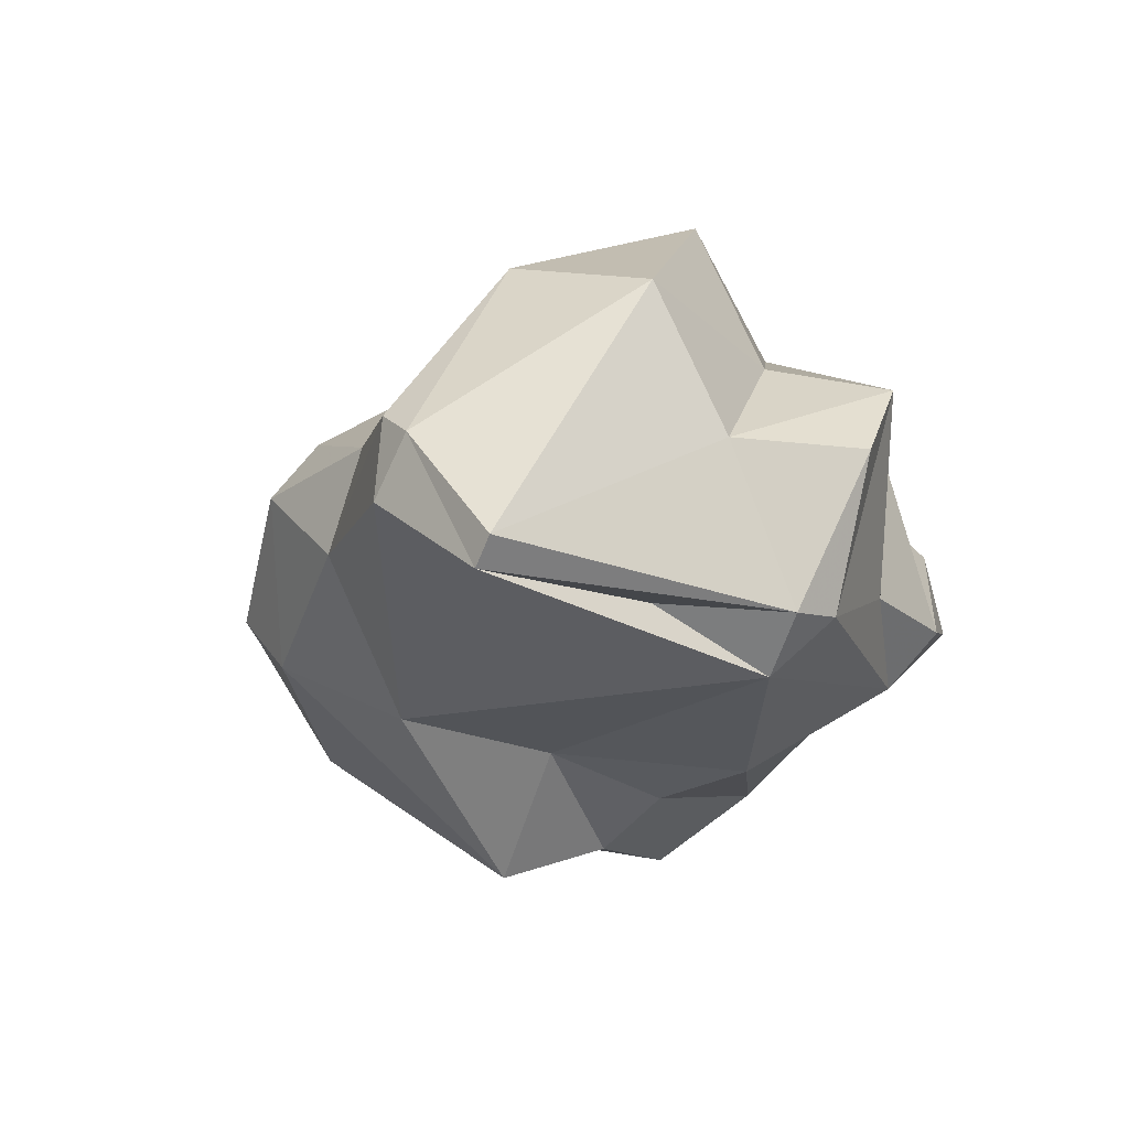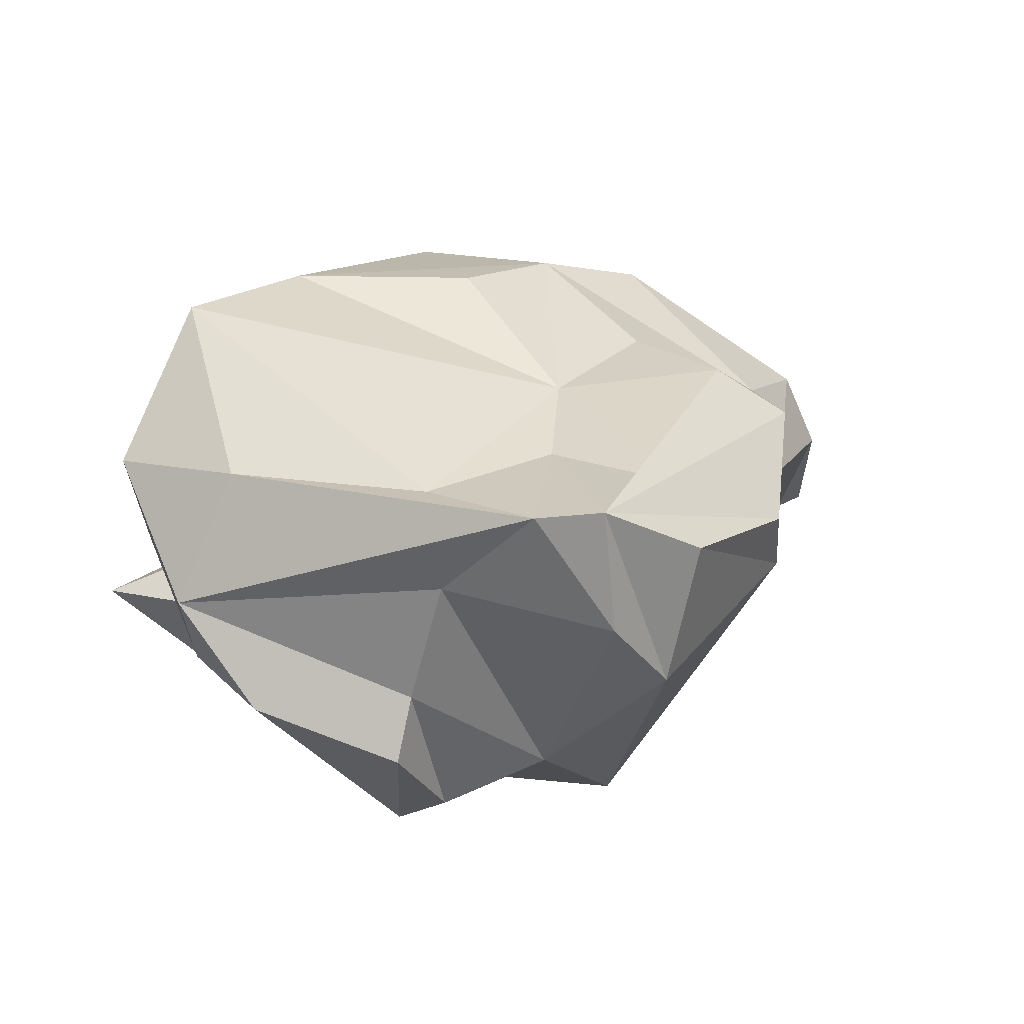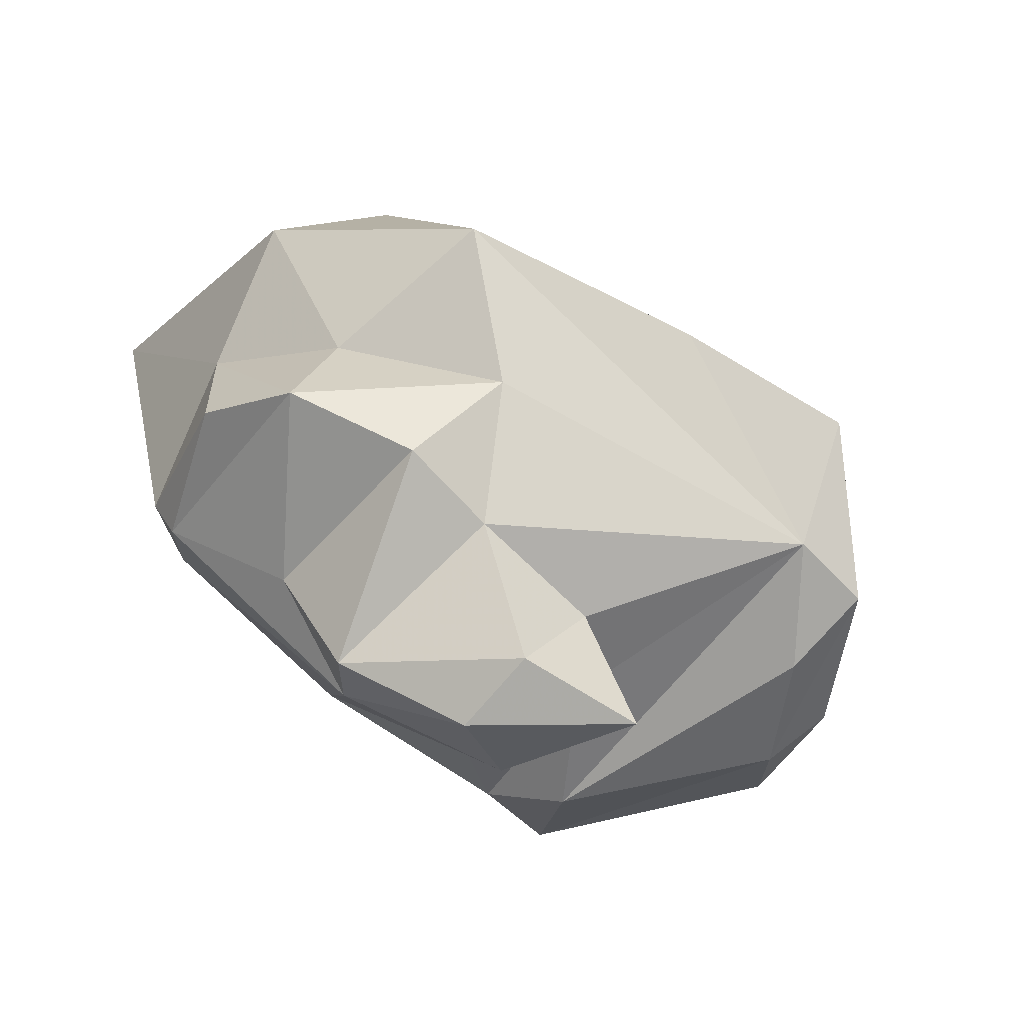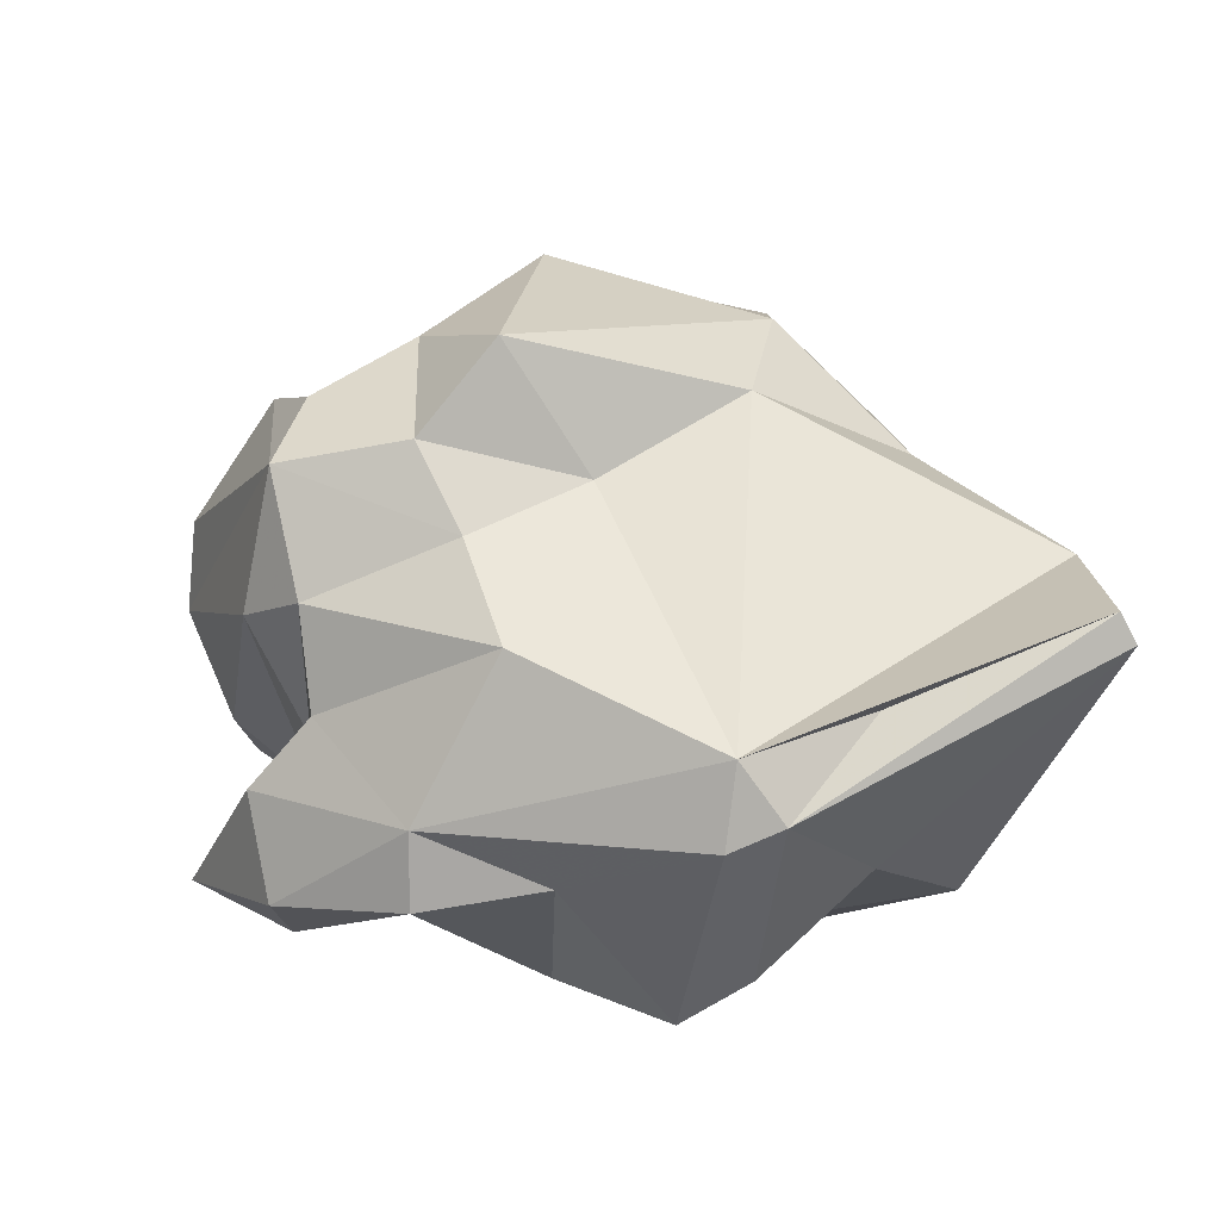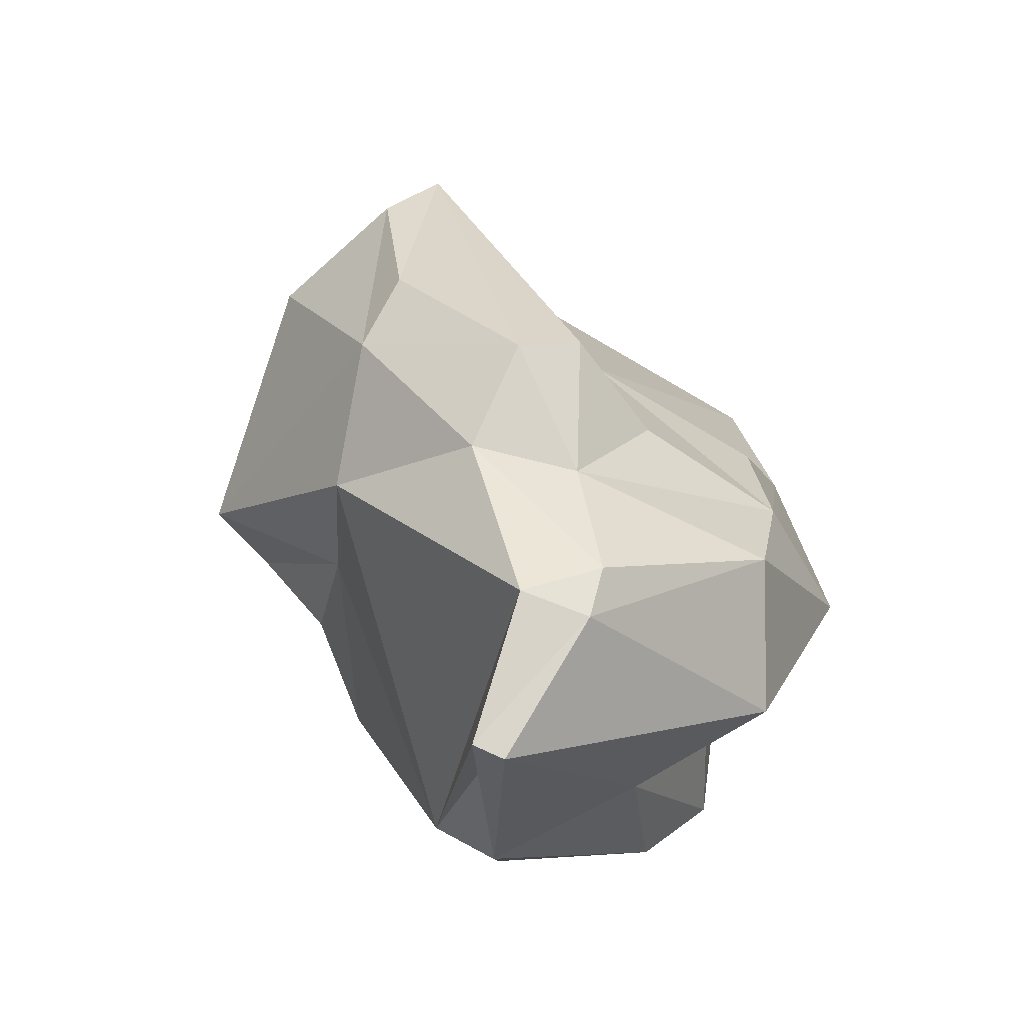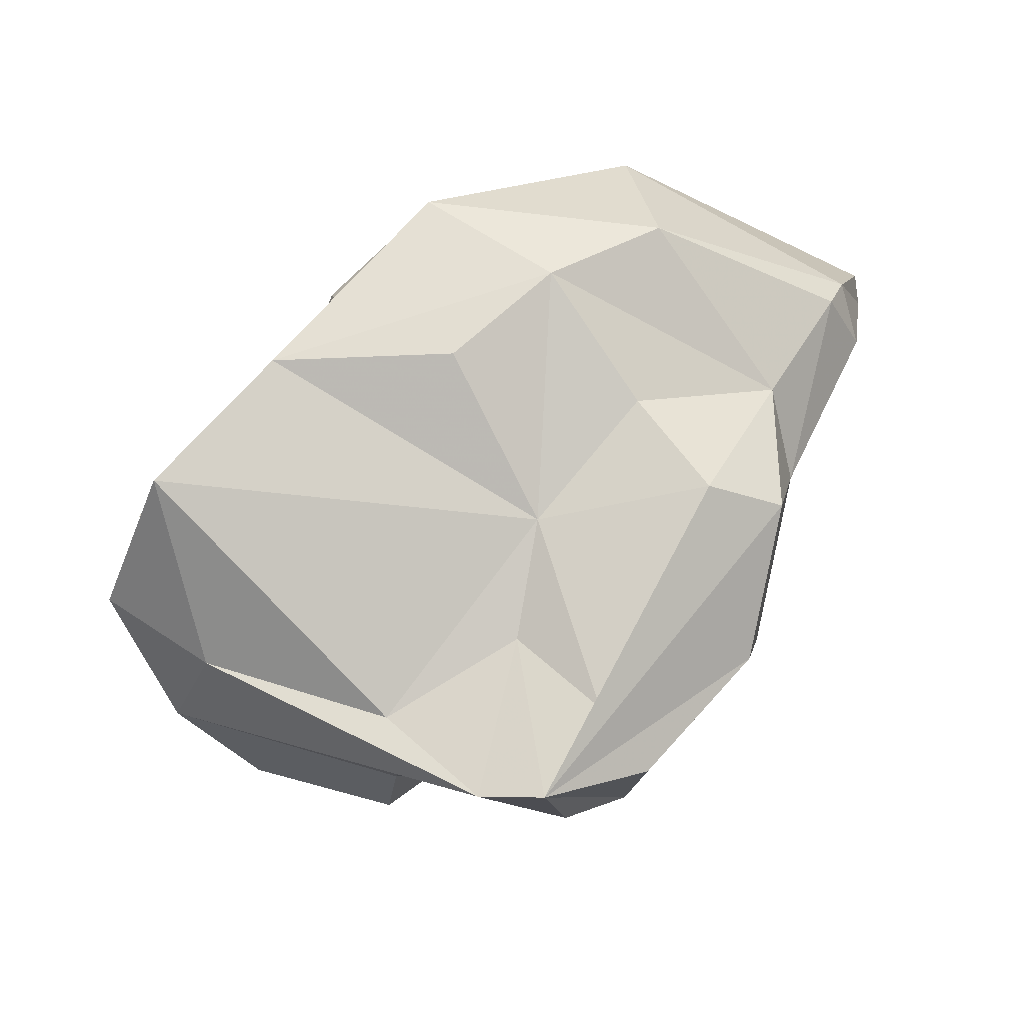
<metadata>
{"format":"obj","ext":"obj","renderer":"f3d","projection":"perspective","resolution":1024,"background":"white","views":[{"elev":12.6,"azim":125.1,"up":"+Y"},{"elev":-14.3,"azim":-16.3,"up":"+Y"},{"elev":16.3,"azim":-126.2,"up":"+Y"},{"elev":-50.4,"azim":37.1,"up":"+Z"},{"elev":-1.6,"azim":108.0,"up":"+Z"},{"elev":35.2,"azim":-7.5,"up":"+Y"}]}
</metadata>
<code>
v 161.1 298 74.65
v 159.9 300.1 75.97
v 161.1 301.6 74.84
v 160.6 297.9 68.53
v 162.9 299.5 66.54
v 162.4 294.6 75.1
v 166.4 293.1 70.51
v 161.7 304.7 76.64
v 161.6 295.9 76.46
v 164 297.5 65.28
v 164.5 299.6 69.81
v 165.3 307 74.15
v 164 293 76.12
v 162.7 299.3 78.37
v 169.3 290.6 71.84
v 167.8 298.5 63.62
v 166.3 302.2 67.64
v 164.9 295.4 67.14
v 165.3 297 70.17
v 168.3 293.3 77.39
v 167.5 304.4 66.02
v 167.8 305.8 69.34
v 167.4 294.9 67.74
v 168 291.5 76.73
v 168.5 292.9 69.28
v 173.1 295.3 66.6
v 170.2 297.4 83.11
v 167.8 298.6 80.68
v 168.4 296 80.04
v 172.4 306.3 66.69
v 170.1 290.8 74.17
v 171.8 300.2 79.63
v 170.4 305.7 63.85
v 170.4 309.7 70.17
v 170.6 307.2 74.82
v 172.8 293.9 69.59
v 170.9 300.1 63.78
v 168.9 297 64.5
v 172.7 291.9 75.94
v 175.4 300.7 62.64
v 175.6 291.6 73.03
v 173.4 304.7 62.83
v 176.8 305.3 65.08
v 172.8 292 71.54
v 172.7 303 77.51
v 173.9 299.2 81.81
v 173 294.7 81.49
v 176.9 309.1 67.31
v 176.9 299.2 63.71
v 176 305.4 75.36
v 173.7 308.7 73.03
v 172.1 297.6 83.59
v 175.3 297.1 82.33
v 179.3 297.1 73.72
v 175.2 293.8 79.78
v 177.2 309.1 71.58
v 178.8 298.8 79.66
v 177 301.1 62.89
v 177.7 303.9 77.8
v 175.5 295.6 71.47
v 180.4 304.6 73.98
v 183.5 305.9 70.05
v 179.5 301.4 65.57
v 179.5 297.9 77.74
v 185 304 66.43
v 180 302.8 77.53
v 181 301.8 74.69
v 185.1 303.2 66.79
v 182.8 306 71.33
v 183.9 304.1 70.74
g foo
f 38 18 10
f 10 18 4
f 38 10 16
f 4 5 10
f 16 10 5
f 7 19 25
f 23 25 19
f 36 25 26
f 26 25 23
f 19 18 23
f 18 38 23
f 26 23 38
f 49 26 38
f 4 18 19
f 49 38 40
f 11 4 19
f 37 38 16
f 40 38 37
f 49 40 58
f 5 4 11
f 17 5 11
f 5 17 16
f 17 21 16
f 37 16 21
f 40 37 33
f 58 40 42
f 33 37 21
f 42 40 33
f 15 13 6
f 7 15 6
f 9 6 13
f 25 15 7
f 36 15 25
f 9 2 6
f 1 6 2
f 7 6 1
f 3 7 1
f 7 3 19
f 19 3 11
f 3 1 2
f 63 49 58
f 11 3 17
f 58 42 43
f 3 22 17
f 17 22 21
f 21 22 33
f 33 22 30
f 30 43 33
f 33 43 42
f 15 24 13
f 24 15 31
f 24 20 13
f 44 31 15
f 9 13 20
f 36 44 15
f 36 60 44
f 60 36 26
f 9 14 2
f 49 60 26
f 68 49 63
f 8 2 14
f 2 8 3
f 65 68 58
f 68 63 58
f 12 3 8
f 43 65 58
f 34 3 12
f 3 34 22
f 48 65 43
f 30 48 43
f 34 30 22
f 48 30 34
f 24 31 20
f 39 20 31
f 31 44 39
f 44 41 39
f 39 29 20
f 60 41 44
f 54 41 60
f 9 20 29
f 27 9 29
f 27 14 9
f 27 28 14
f 54 60 49
f 54 49 70
f 49 68 70
f 8 14 28
f 65 62 68
f 62 70 68
f 45 8 28
f 45 12 8
f 35 12 45
f 51 12 35
f 65 48 62
f 51 34 12
f 51 56 34
f 48 56 62
f 48 34 56
f 39 41 55
f 55 47 39
f 29 39 47
f 41 64 55
f 29 47 27
f 41 54 64
f 67 64 54
f 54 70 67
f 32 28 27
f 69 67 70
f 66 67 61
f 69 61 67
f 62 69 70
f 45 28 32
f 51 35 45
f 51 45 50
f 56 61 69
f 51 50 61
f 51 61 56
f 62 56 69
f 52 47 55
f 55 64 53
f 52 27 47
f 53 52 55
f 57 53 64
f 52 53 57
f 32 27 52
f 46 32 52
f 66 52 57
f 66 57 64
f 64 67 66
f 59 46 52
f 59 52 66
f 45 32 46
f 59 45 46
f 61 59 66
f 59 50 45
f 61 50 59
g

</code>
